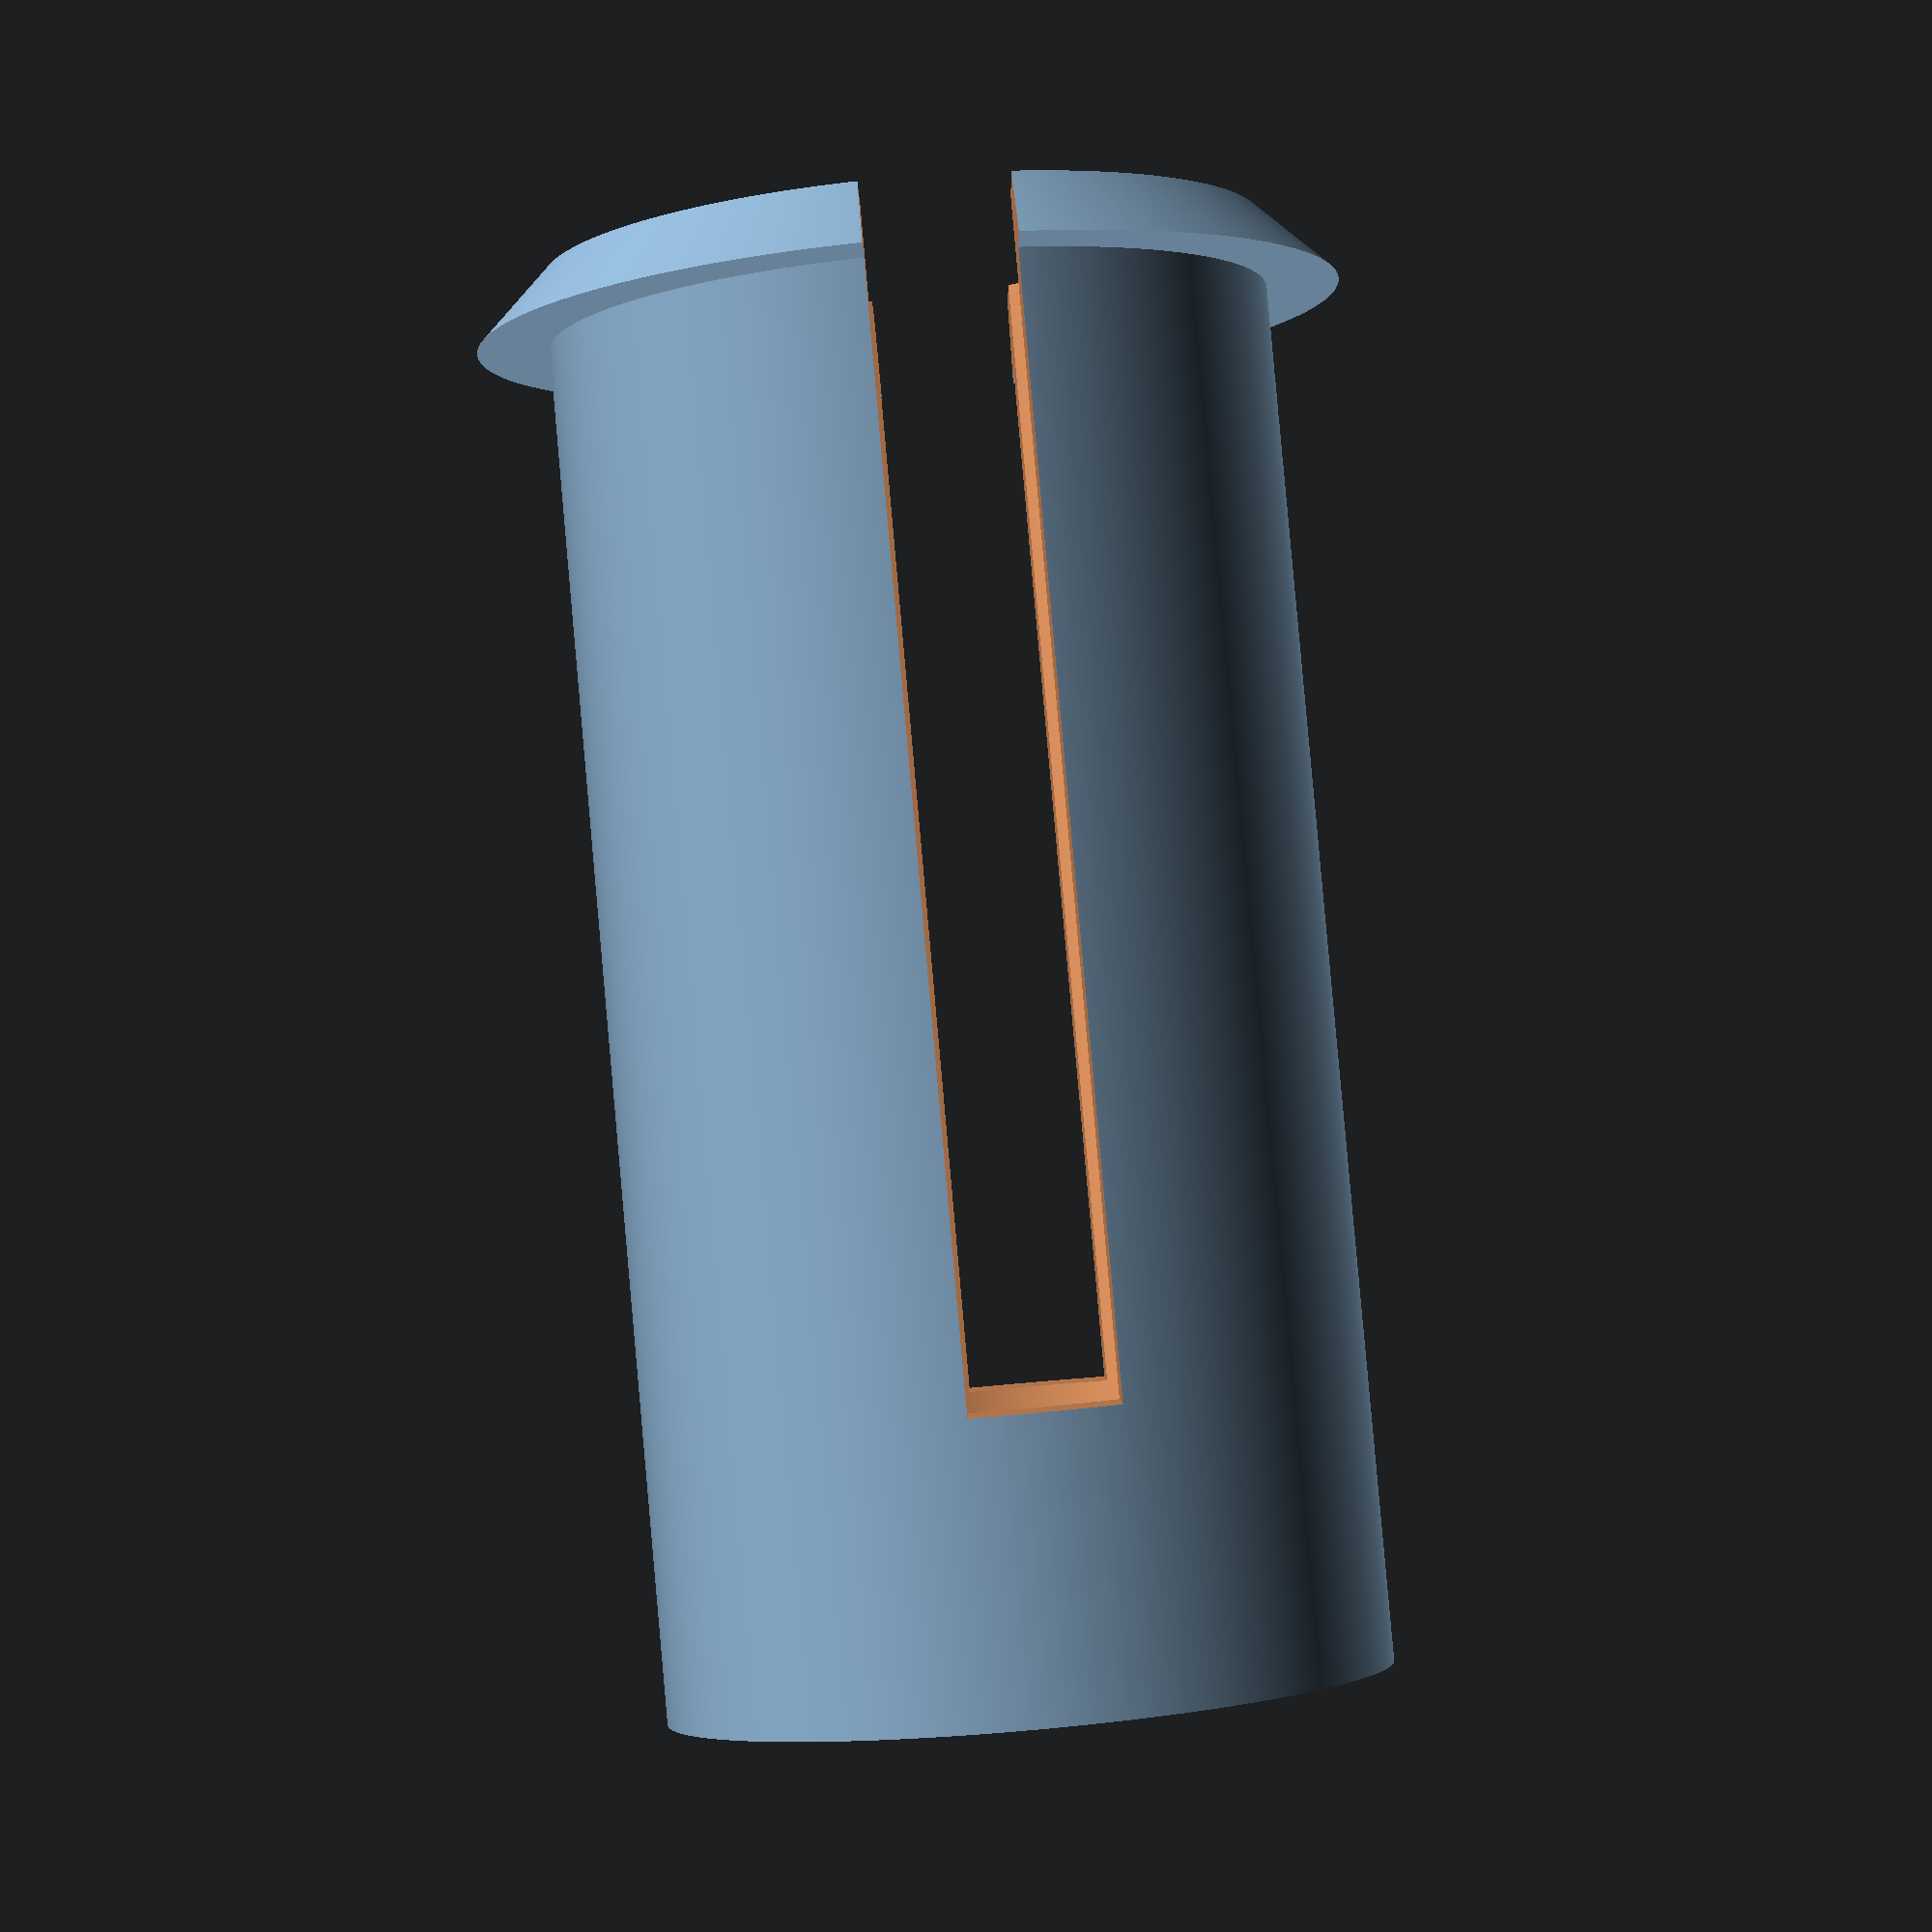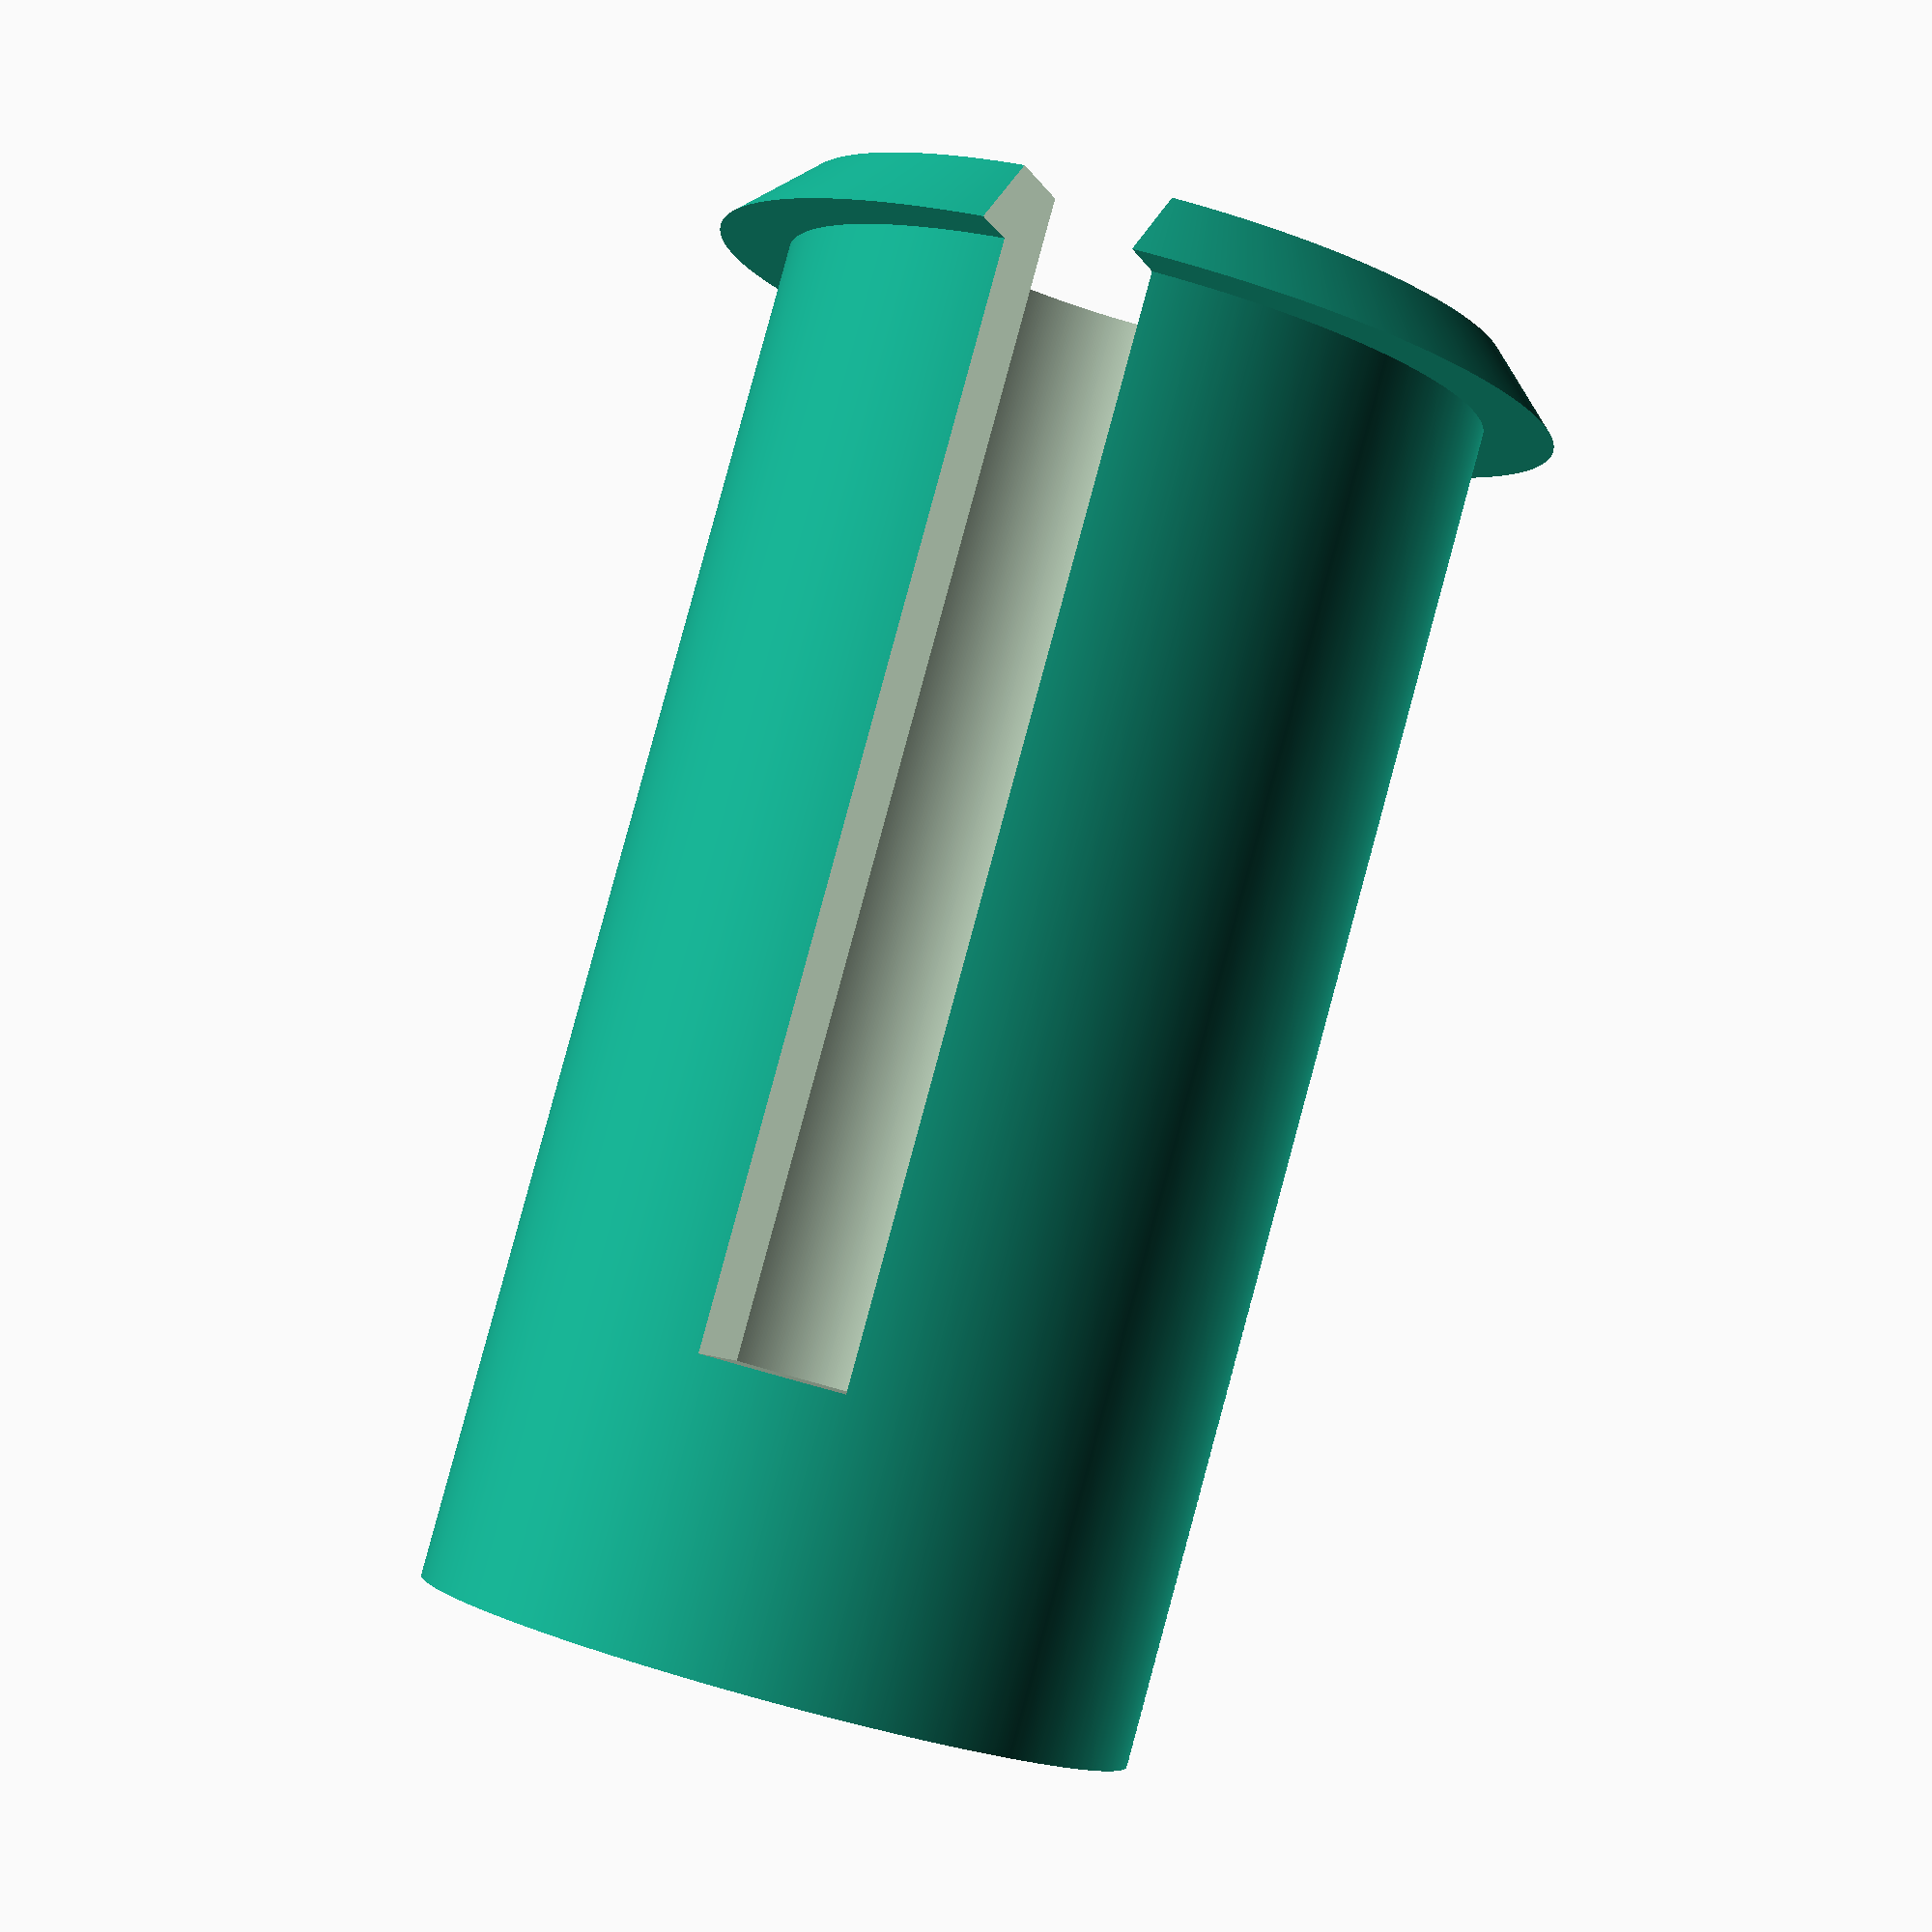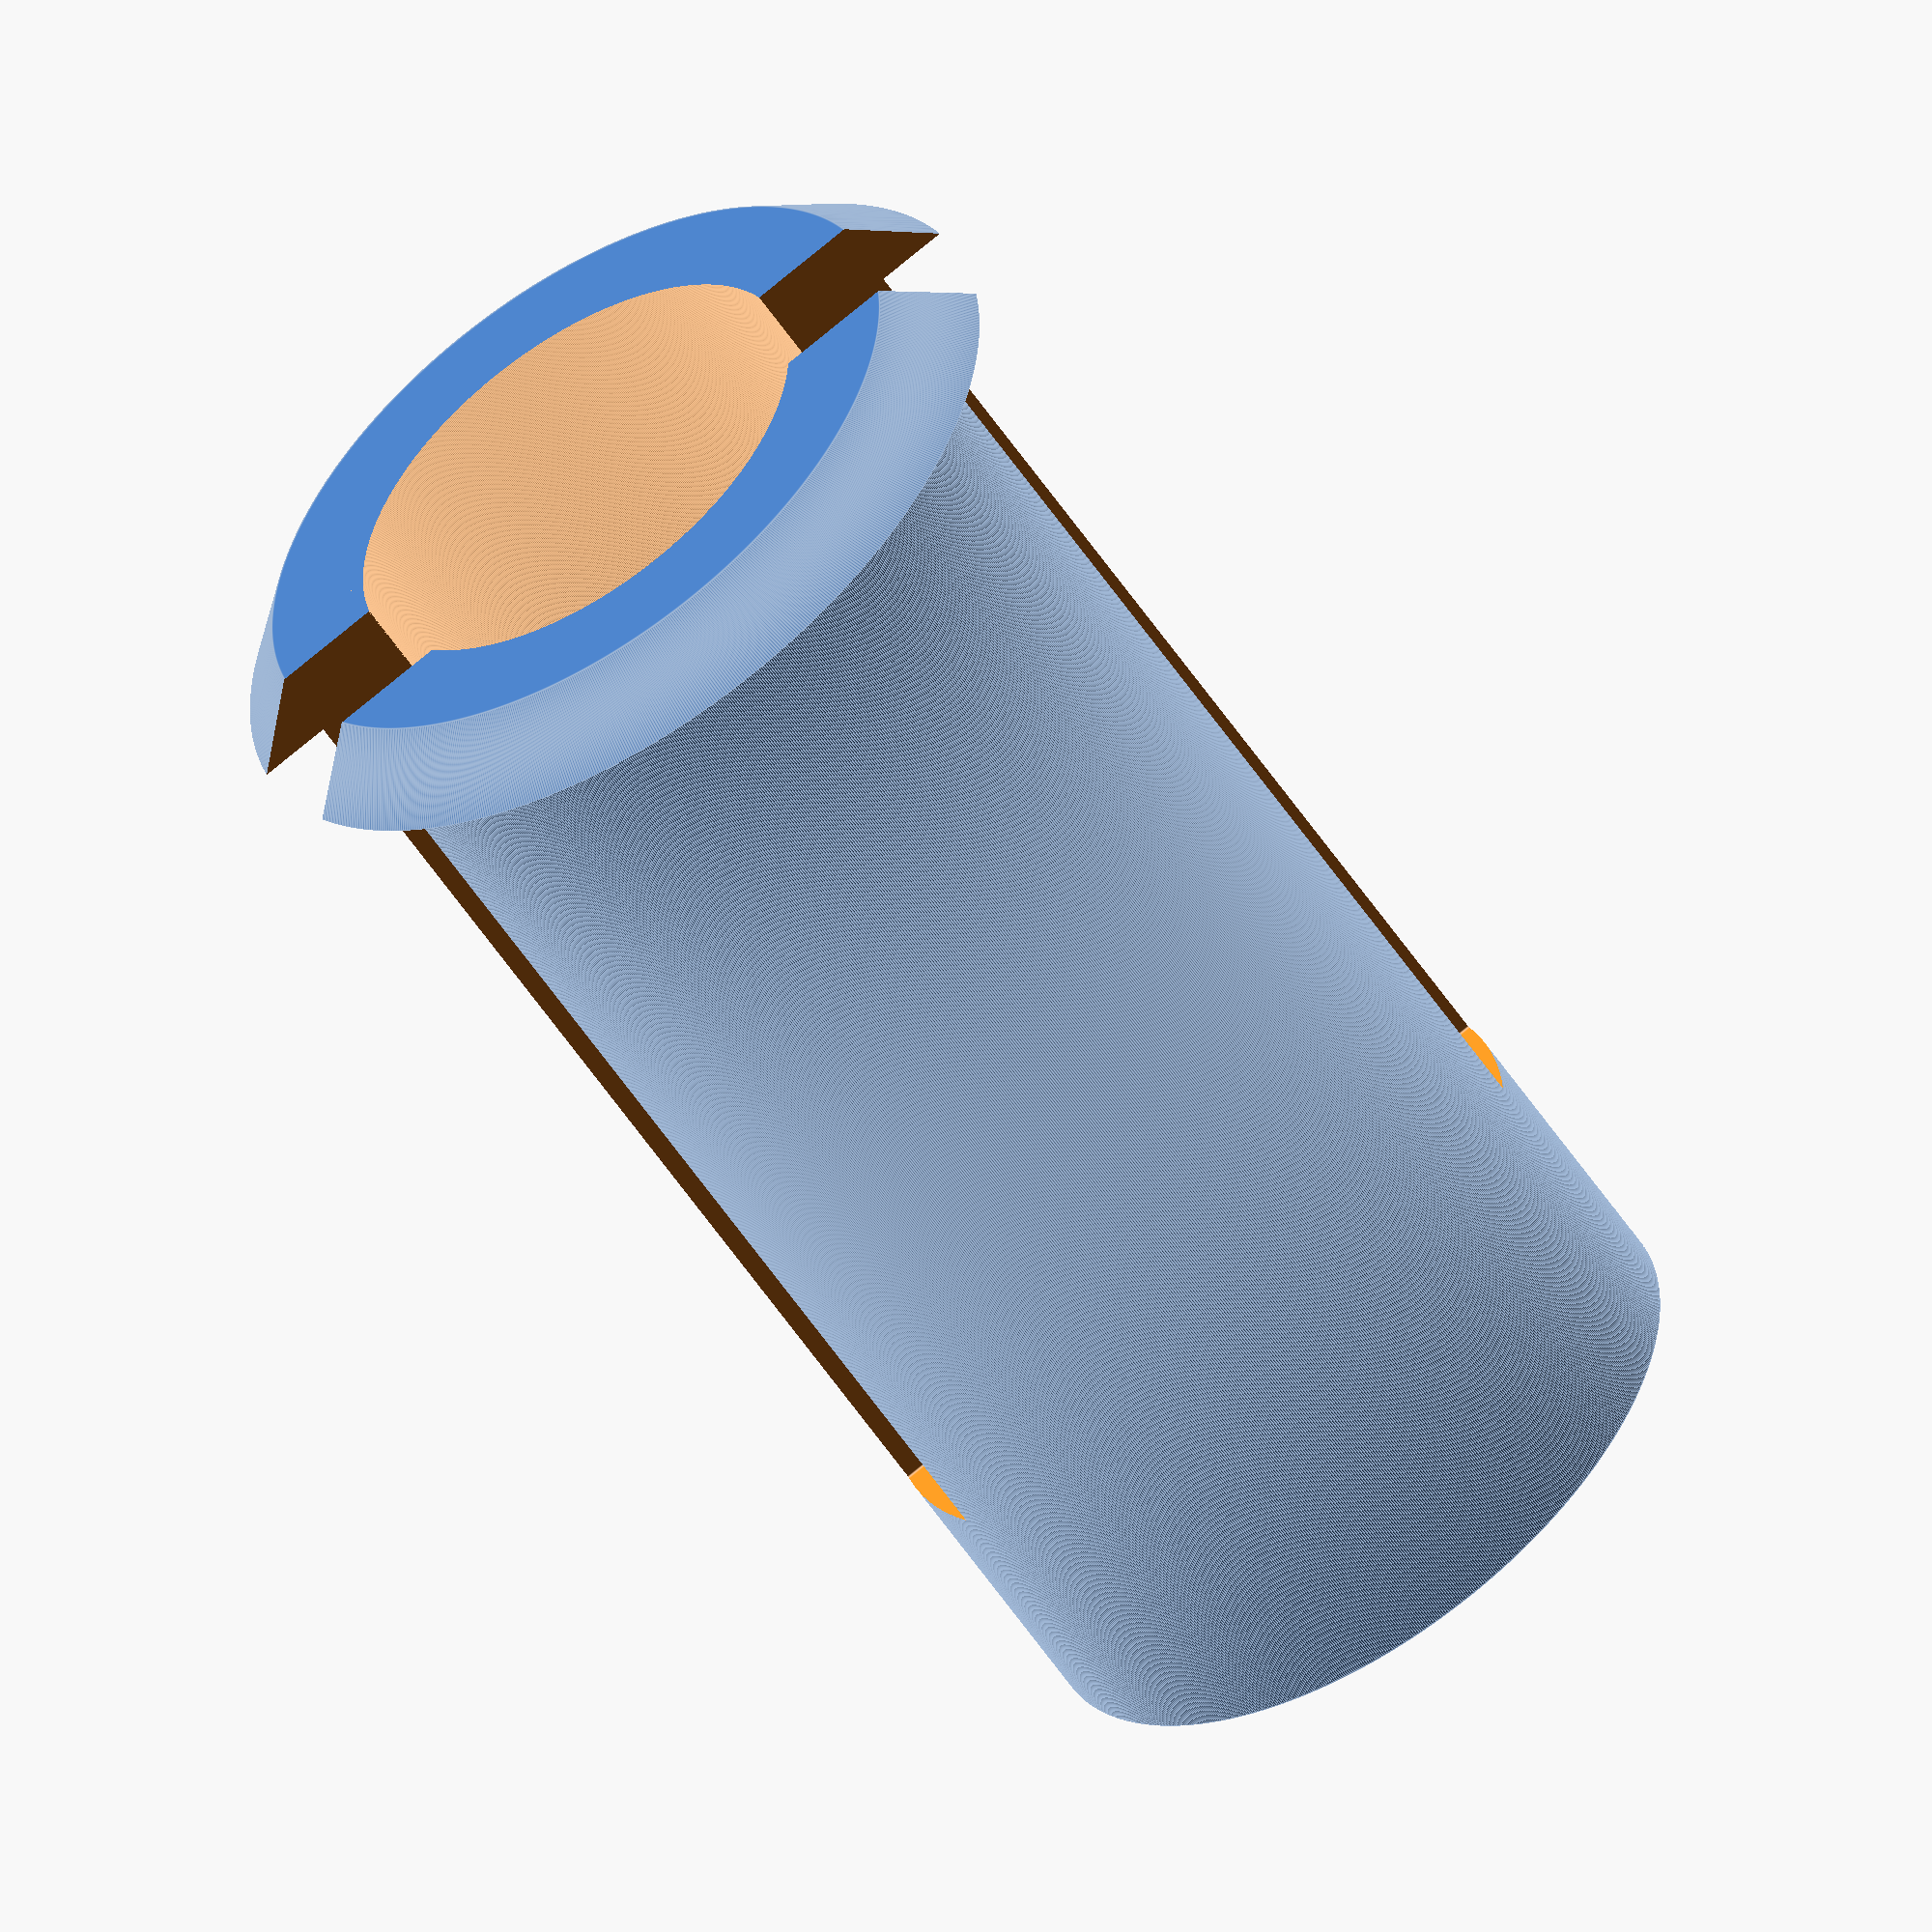
<openscad>


clip(20,5);

module clip(clipLength,clipRadius){
	
	difference(){
		union() {

			cylinder(clipLength,clipRadius, clipRadius,$fn=1000);

			translate([0,0,clipLength-1]){
				cylinder(1,clipRadius +1, clipRadius,$fn=1000);
			}
		}

		translate([0,0,0.1*clipLength]){
			cylinder(clipLength*2,clipRadius*0.7, clipRadius*0.7,$fn=1000);
		}

		translate([-(clipRadius*1.5 ),-1/2,0.2*clipLength]){
			cube([clipRadius*3,2,clipLength*2]);
		}
	}
}

</openscad>
<views>
elev=272.7 azim=270.2 roll=174.9 proj=p view=wireframe
elev=273.8 azim=286.9 roll=195.2 proj=p view=wireframe
elev=235.1 azim=337.8 roll=147.3 proj=o view=edges
</views>
